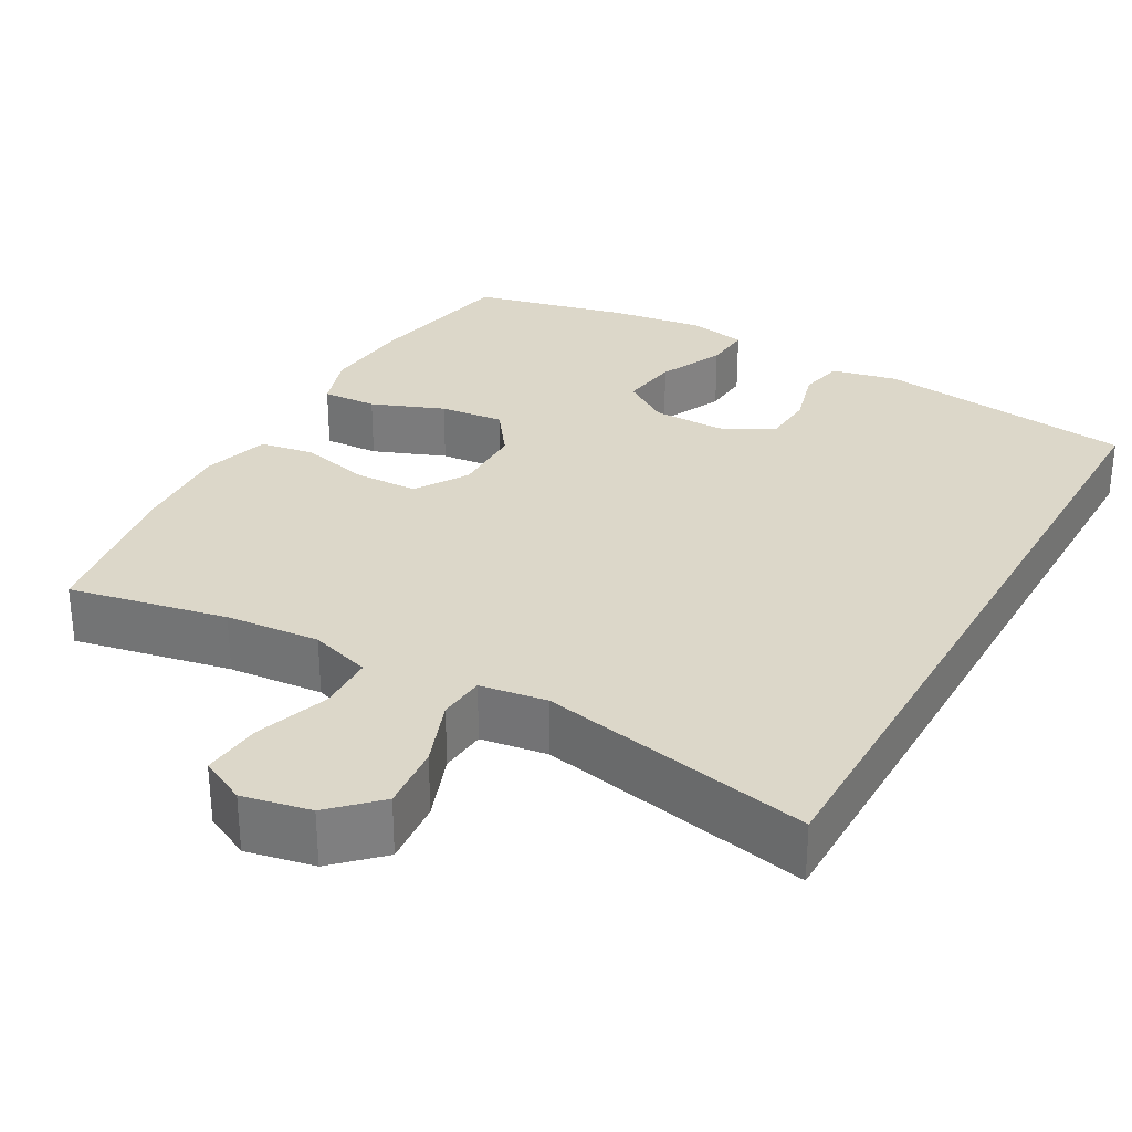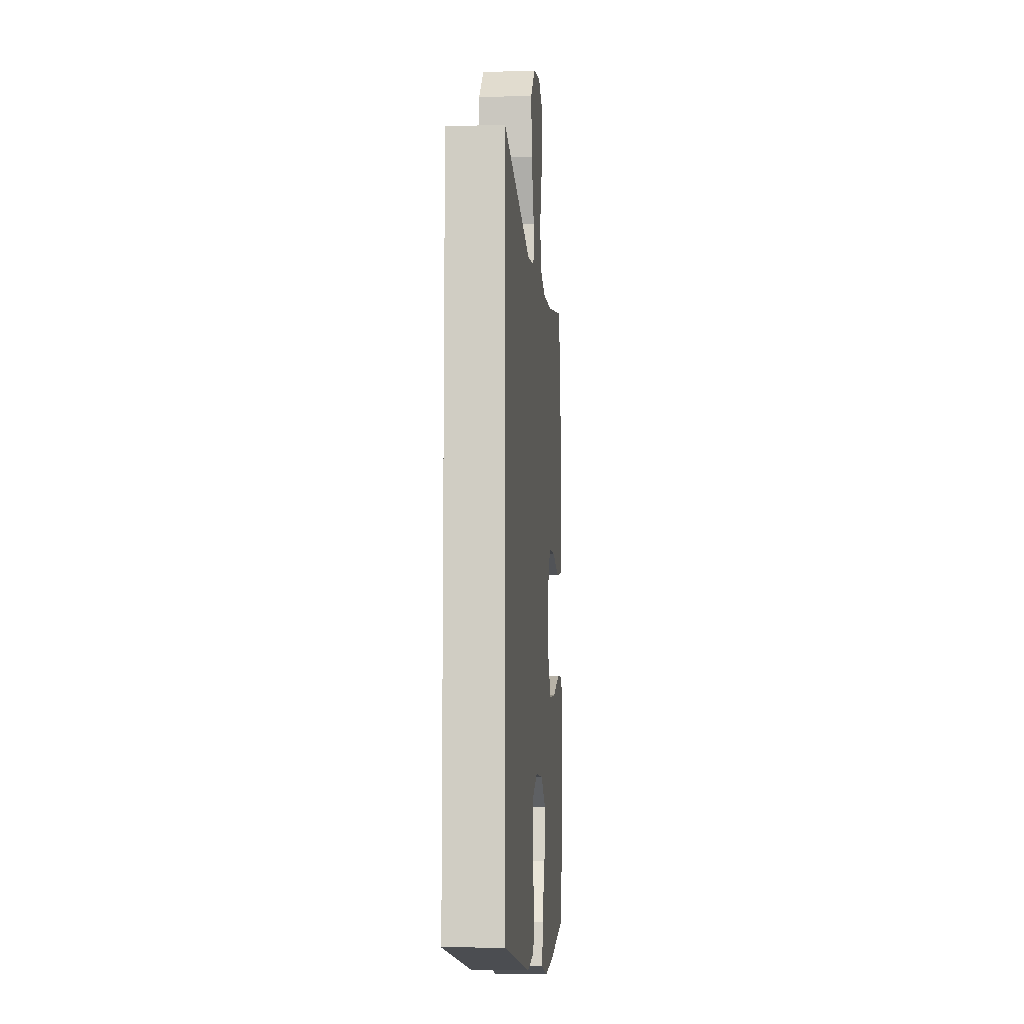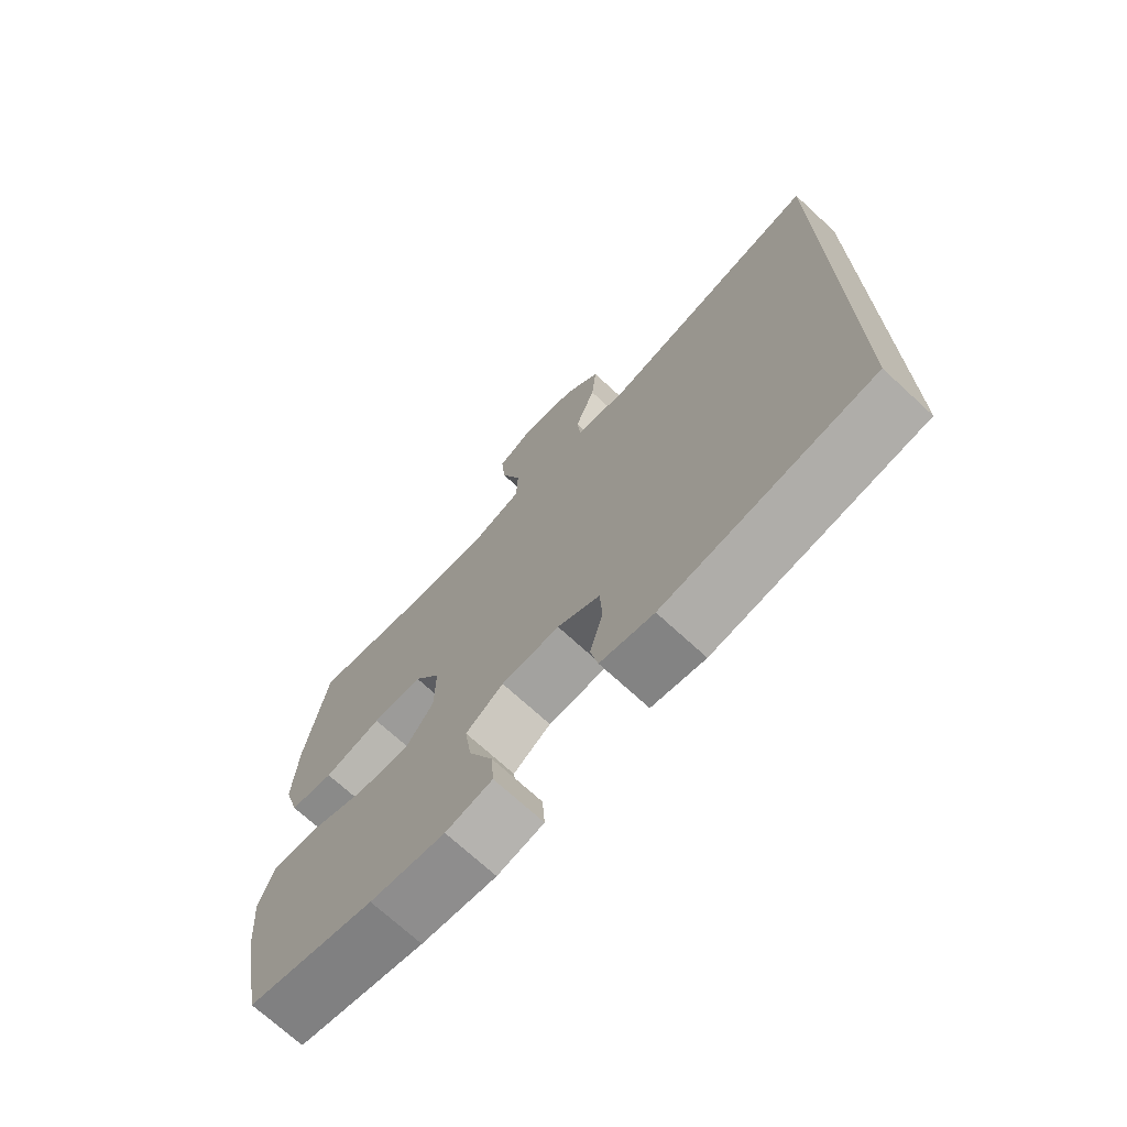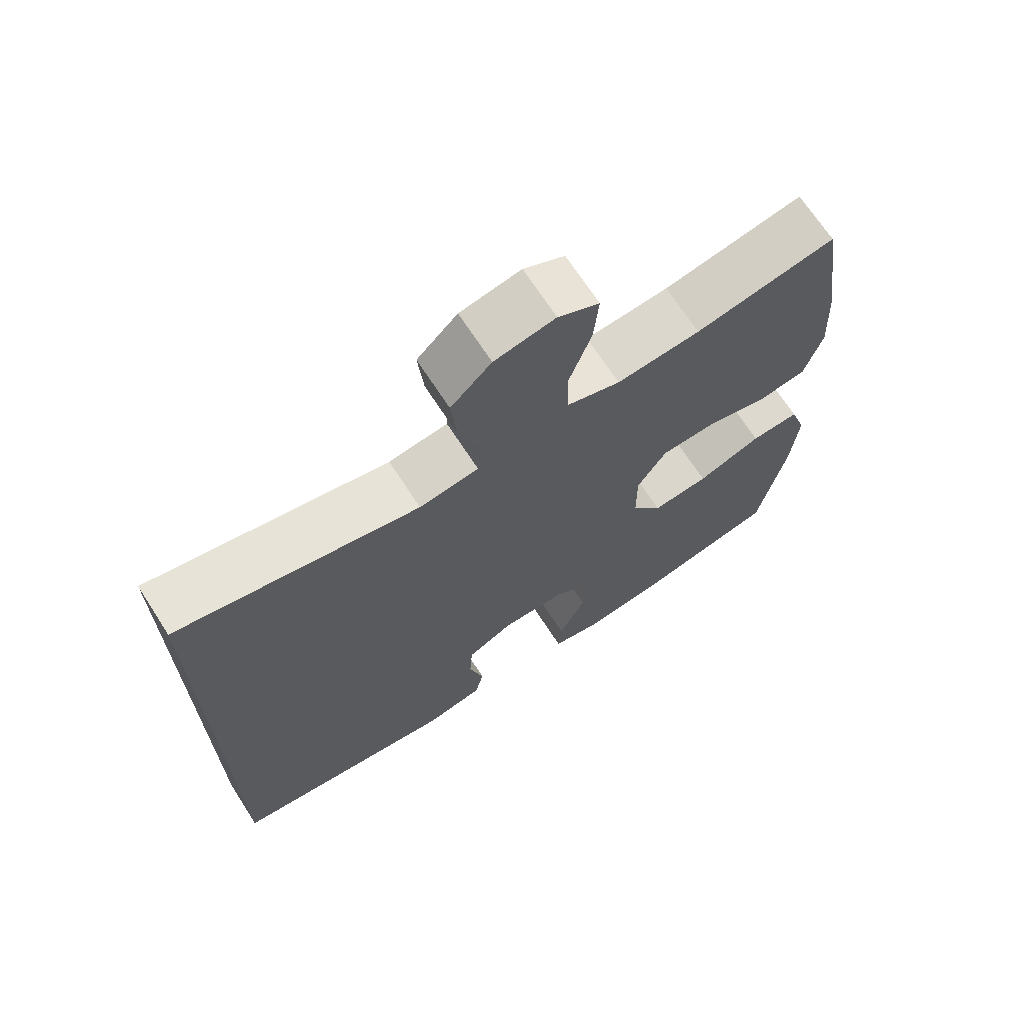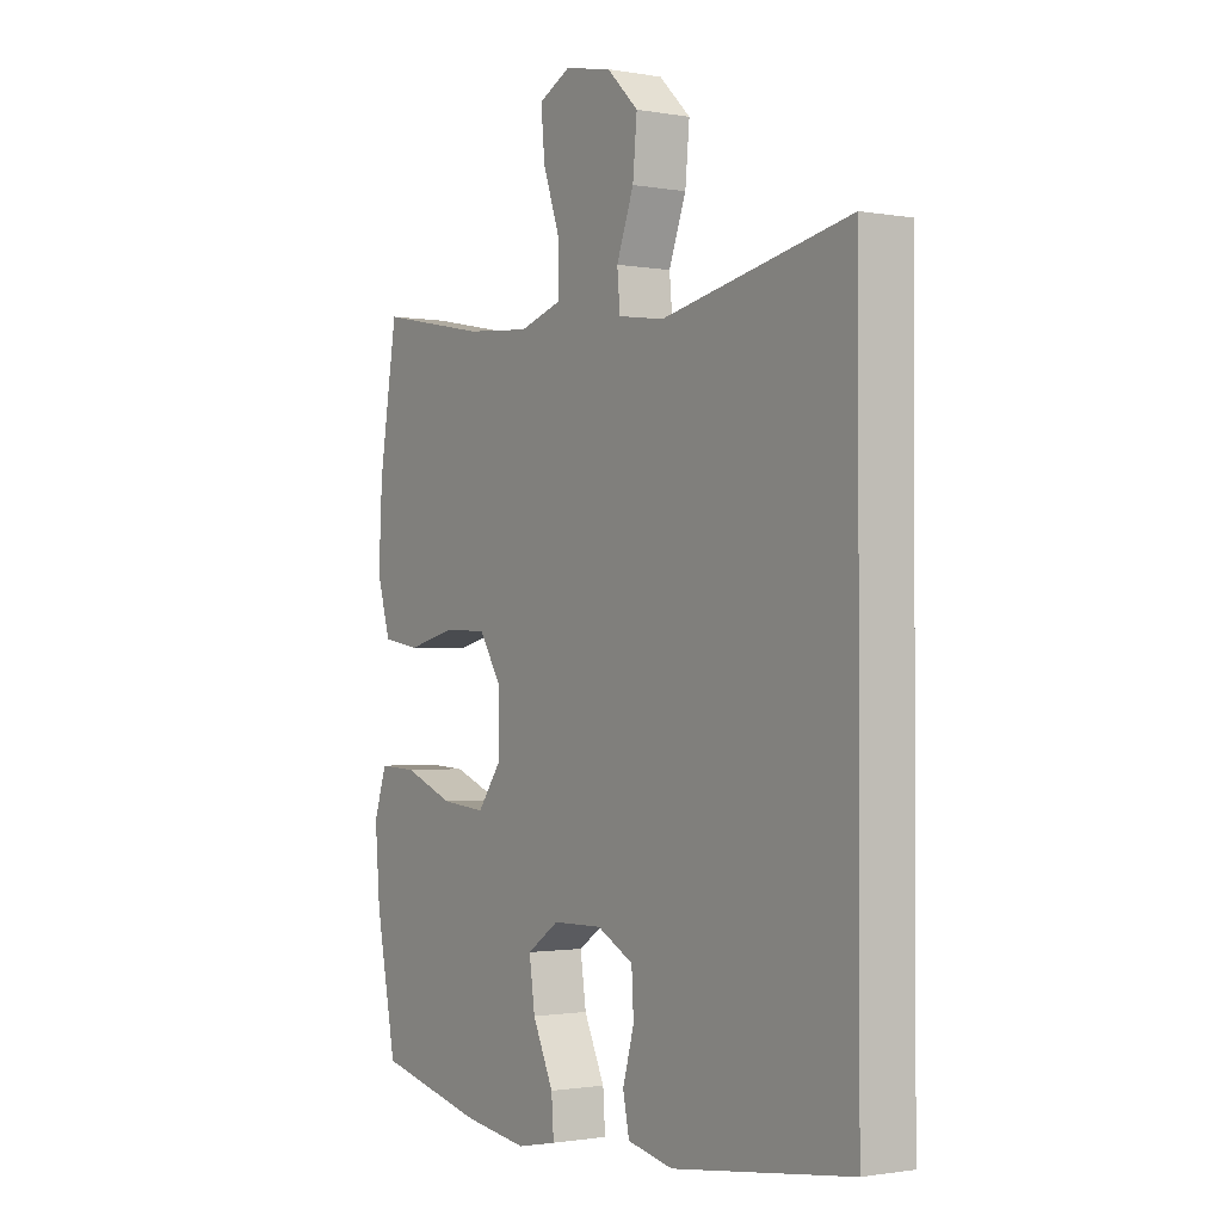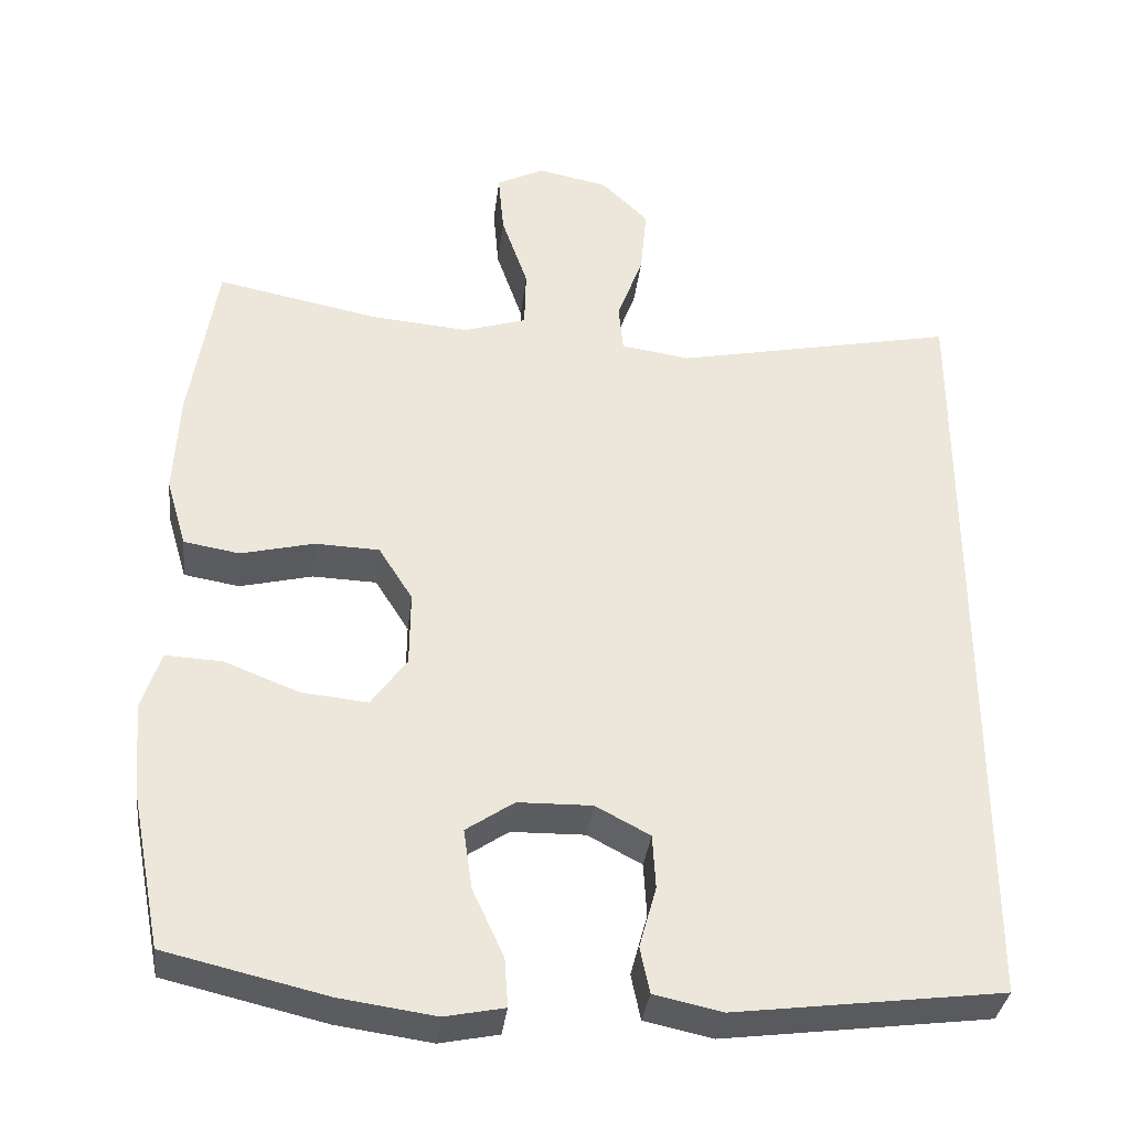
<metadata>
{"format":"obj","ext":"obj","renderer":"f3d","projection":"perspective","resolution":1024,"background":"white","views":[{"elev":30.3,"azim":29.3,"up":"+Y"},{"elev":-8.5,"azim":95.0,"up":"+Z"},{"elev":-71.5,"azim":47.3,"up":"+Z"},{"elev":69.0,"azim":147.1,"up":"+Z"},{"elev":-1.3,"azim":56.7,"up":"+Z"},{"elev":-34.5,"azim":-6.7,"up":"+Z"}]}
</metadata>
<code>
o path896
v 0.5041 0.0375 0.4841
v 0.1437 0.0375 0.4108
v 0.05495 0.0375 0.4238
v 0.04918 0.0375 0.4855
v 0.08243 0.0375 0.5751
v 0.0906 0.0375 0.6626
v 0.03015 0.0375 0.7214
v -0.06024 0.0375 0.7397
v -0.1213 0.0375 0.7092
v -0.114 0.0375 0.6297
v -0.08035 0.0375 0.5325
v -0.08239 0.0375 0.4568
v -0.163 0.0375 0.4314
v -0.2881 0.0375 0.4421
v -0.4978 0.0375 0.4841
v -0.5322 0.0375 0.268
v -0.5392 0.0375 0.1372
v -0.5132 0.0375 0.04863
v -0.4413 0.0375 0.03647
v -0.3476 0.0375 0.05916
v -0.265 0.0375 0.05614
v -0.2213 0.0375 -0.01315
v -0.2222 0.0375 -0.1092
v -0.268 0.0375 -0.1724
v -0.3533 0.0375 -0.1639
v -0.4496 0.0375 -0.1262
v -0.5224 0.0375 -0.1225
v -0.547 0.0375 -0.1969
v -0.5372 0.0375 -0.316
v -0.4978 0.0375 -0.5176
v -0.2904 0.0375 -0.5665
v -0.168 0.0375 -0.5839
v -0.09183 0.0375 -0.5686
v -0.09621 0.0375 -0.5061
v -0.1363 0.0375 -0.4196
v -0.1474 0.0375 -0.342
v -0.08569 0.0375 -0.3002
v 0.009853 0.0375 -0.2985
v 0.07949 0.0375 -0.3355
v 0.08342 0.0375 -0.4051
v 0.06158 0.0375 -0.4835
v 0.07388 0.0375 -0.5424
v 0.1615 0.0375 -0.5613
v 0.5041 0.0375 -0.5176
v 0.5041 -0.0375 0.4841
v 0.1437 -0.0375 0.4108
v 0.05495 -0.0375 0.4238
v 0.04918 -0.0375 0.4855
v 0.08243 -0.0375 0.5751
v 0.0906 -0.0375 0.6626
v 0.03015 -0.0375 0.7214
v -0.06024 -0.0375 0.7397
v -0.1213 -0.0375 0.7092
v -0.114 -0.0375 0.6297
v -0.08035 -0.0375 0.5325
v -0.08239 -0.0375 0.4568
v -0.163 -0.0375 0.4314
v -0.2881 -0.0375 0.4421
v -0.4978 -0.0375 0.4841
v -0.5322 -0.0375 0.268
v -0.5392 -0.0375 0.1372
v -0.5132 -0.0375 0.04863
v -0.4413 -0.0375 0.03647
v -0.3476 -0.0375 0.05916
v -0.265 -0.0375 0.05614
v -0.2213 -0.0375 -0.01315
v -0.2222 -0.0375 -0.1092
v -0.268 -0.0375 -0.1724
v -0.3533 -0.0375 -0.1639
v -0.4496 -0.0375 -0.1262
v -0.5224 -0.0375 -0.1225
v -0.547 -0.0375 -0.1969
v -0.5372 -0.0375 -0.316
v -0.4978 -0.0375 -0.5176
v -0.2904 -0.0375 -0.5665
v -0.168 -0.0375 -0.5839
v -0.09183 -0.0375 -0.5686
v -0.09621 -0.0375 -0.5061
v -0.1363 -0.0375 -0.4196
v -0.1474 -0.0375 -0.342
v -0.08569 -0.0375 -0.3002
v 0.009853 -0.0375 -0.2985
v 0.07949 -0.0375 -0.3355
v 0.08342 -0.0375 -0.4051
v 0.06158 -0.0375 -0.4835
v 0.07388 -0.0375 -0.5424
v 0.1615 -0.0375 -0.5613
v 0.5041 -0.0375 -0.5176
v -0.2904 0.0375 -0.5665
v -0.168 0.0375 -0.5839
v -0.09183 0.0375 -0.5686
v -0.09183 0.0375 -0.5686
v -0.09621 0.0375 -0.5061
v 0.07388 0.0375 -0.5424
v 0.07388 0.0375 -0.5424
v 0.1615 0.0375 -0.5613
v 0.06158 0.0375 -0.4835
v -0.4978 0.0375 -0.5176
v -0.4978 0.0375 -0.5176
v 0.5041 0.0375 -0.5176
v 0.5041 0.0375 -0.5176
v 0.5041 0.0375 0.4841
v 0.5041 0.0375 0.4841
v -0.1363 0.0375 -0.4196
v 0.08342 0.0375 -0.4051
v -0.5372 0.0375 -0.316
v -0.1474 0.0375 -0.342
v -0.1474 0.0375 -0.342
v 0.07949 0.0375 -0.3355
v -0.08569 0.0375 -0.3002
v 0.009853 0.0375 -0.2985
v -0.547 0.0375 -0.1969
v -0.5224 0.0375 -0.1225
v -0.5224 0.0375 -0.1225
v -0.268 0.0375 -0.1724
v -0.3533 0.0375 -0.1639
v -0.2222 0.0375 -0.1092
v -0.4496 0.0375 -0.1262
v -0.2213 0.0375 -0.01315
v -0.265 0.0375 0.05614
v -0.5132 0.0375 0.04863
v -0.5132 0.0375 0.04863
v -0.4413 0.0375 0.03647
v -0.3476 0.0375 0.05916
v -0.5392 0.0375 0.1372
v -0.5322 0.0375 0.268
v 0.1437 0.0375 0.4108
v -0.4978 0.0375 0.4841
v -0.4978 0.0375 0.4841
v -0.163 0.0375 0.4314
v -0.2881 0.0375 0.4421
v 0.05495 0.0375 0.4238
v 0.05495 0.0375 0.4238
v 0.04918 0.0375 0.4855
v -0.08239 0.0375 0.4568
v -0.08239 0.0375 0.4568
v -0.08035 0.0375 0.5325
v 0.08243 0.0375 0.5751
v -0.114 0.0375 0.6297
v 0.0906 0.0375 0.6626
v -0.1213 0.0375 0.7092
v -0.1213 0.0375 0.7092
v 0.03015 0.0375 0.7214
v -0.06024 0.0375 0.7397
v -0.2904 -0.0375 -0.5665
v -0.168 -0.0375 -0.5839
v -0.09183 -0.0375 -0.5686
v -0.09183 -0.0375 -0.5686
v -0.09621 -0.0375 -0.5061
v 0.07388 -0.0375 -0.5424
v 0.07388 -0.0375 -0.5424
v 0.1615 -0.0375 -0.5613
v 0.06158 -0.0375 -0.4835
v -0.4978 -0.0375 -0.5176
v -0.4978 -0.0375 -0.5176
v 0.5041 -0.0375 -0.5176
v 0.5041 -0.0375 -0.5176
v 0.5041 -0.0375 0.4841
v 0.5041 -0.0375 0.4841
v -0.1363 -0.0375 -0.4196
v 0.08342 -0.0375 -0.4051
v -0.5372 -0.0375 -0.316
v -0.1474 -0.0375 -0.342
v -0.1474 -0.0375 -0.342
v 0.07949 -0.0375 -0.3355
v -0.08569 -0.0375 -0.3002
v 0.009853 -0.0375 -0.2985
v -0.547 -0.0375 -0.1969
v -0.5224 -0.0375 -0.1225
v -0.5224 -0.0375 -0.1225
v -0.268 -0.0375 -0.1724
v -0.3533 -0.0375 -0.1639
v -0.2222 -0.0375 -0.1092
v -0.4496 -0.0375 -0.1262
v -0.2213 -0.0375 -0.01315
v -0.265 -0.0375 0.05614
v -0.5132 -0.0375 0.04863
v -0.5132 -0.0375 0.04863
v -0.4413 -0.0375 0.03647
v -0.3476 -0.0375 0.05916
v -0.5392 -0.0375 0.1372
v -0.5322 -0.0375 0.268
v 0.1437 -0.0375 0.4108
v -0.4978 -0.0375 0.4841
v -0.4978 -0.0375 0.4841
v -0.163 -0.0375 0.4314
v -0.2881 -0.0375 0.4421
v 0.05495 -0.0375 0.4238
v 0.05495 -0.0375 0.4238
v 0.04918 -0.0375 0.4855
v -0.08239 -0.0375 0.4568
v -0.08239 -0.0375 0.4568
v -0.08035 -0.0375 0.5325
v 0.08243 -0.0375 0.5751
v -0.114 -0.0375 0.6297
v 0.0906 -0.0375 0.6626
v -0.1213 -0.0375 0.7092
v -0.1213 -0.0375 0.7092
v 0.03015 -0.0375 0.7214
v -0.06024 -0.0375 0.7397
f 171 166 173
f 194 193 190
f 181 180 182
f 176 175 188
f 199 195 194
f 146 160 145
f 162 145 163
f 187 176 186
f 182 187 184
f 191 190 193
f 188 175 183
f 187 180 176
f 149 146 147
f 199 194 196
f 186 188 191
f 156 161 152
f 186 176 188
f 199 200 195
f 154 145 162
f 160 146 149
f 195 200 197
f 156 165 161
f 161 153 152
f 158 165 156
f 152 153 150
f 183 165 158
f 177 179 181
f 182 180 187
f 180 181 179
f 165 183 167
f 162 172 168
f 174 168 172
f 172 162 163
f 172 163 171
f 191 188 190
f 173 166 167
f 175 167 183
f 173 167 175
f 171 163 166
f 169 168 174
f 193 194 195
f 145 160 163
f 31 32 76 75
f 32 92 148 76
f 33 34 78 77
f 95 43 87 151
f 41 42 86 85
f 99 31 75 155
f 43 101 157 87
f 44 103 159 88
f 34 35 79 78
f 40 41 85 84
f 29 30 74 73
f 35 108 164 79
f 39 40 84 83
f 36 37 81 80
f 38 39 83 82
f 28 29 73 72
f 37 38 82 81
f 114 28 72 170
f 24 25 69 68
f 23 24 68 67
f 26 27 71 70
f 25 26 70 69
f 22 23 67 66
f 21 22 66 65
f 122 19 63 178
f 19 20 64 63
f 17 18 62 61
f 20 21 65 64
f 16 17 61 60
f 1 2 46 45
f 129 16 60 185
f 13 14 58 57
f 2 133 189 46
f 3 4 48 47
f 136 13 57 192
f 11 12 56 55
f 14 15 59 58
f 4 5 49 48
f 10 11 55 54
f 5 6 50 49
f 142 10 54 198
f 6 7 51 50
f 8 9 53 52
f 7 8 52 51
f 115 117 110
f 138 134 137
f 125 126 124
f 120 132 119
f 143 138 139
f 90 89 104
f 106 107 89
f 131 130 120
f 126 128 131
f 135 137 134
f 132 127 119
f 131 120 124
f 93 91 90
f 143 140 138
f 130 135 132
f 100 96 105
f 130 132 120
f 143 139 144
f 98 106 89
f 104 93 90
f 139 141 144
f 100 105 109
f 105 96 97
f 102 100 109
f 96 94 97
f 127 102 109
f 121 125 123
f 126 131 124
f 124 123 125
f 109 111 127
f 106 112 116
f 118 116 112
f 116 107 106
f 116 115 107
f 135 134 132
f 117 111 110
f 119 127 111
f 117 119 111
f 115 110 107
f 113 118 112
f 137 139 138
f 89 107 104

</code>
